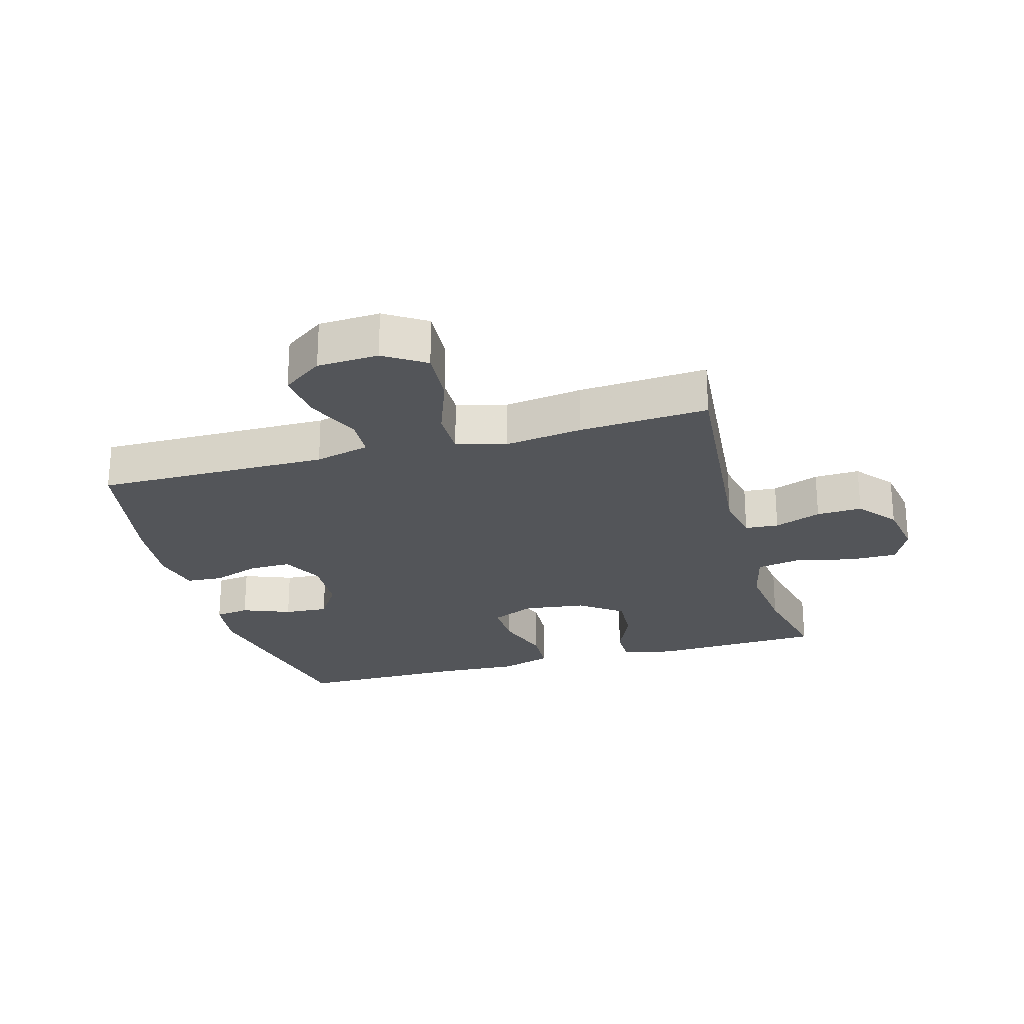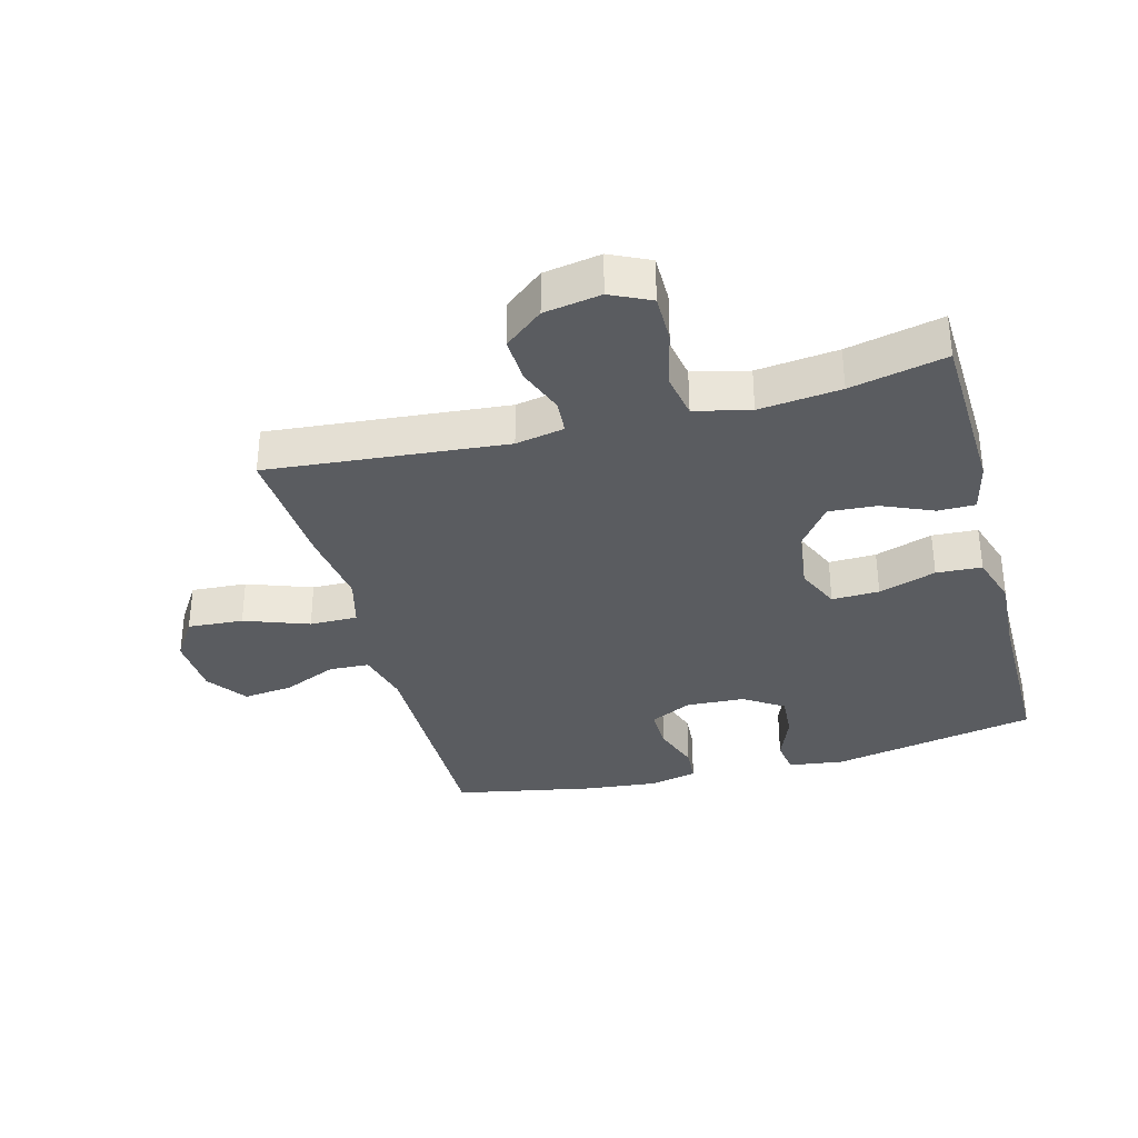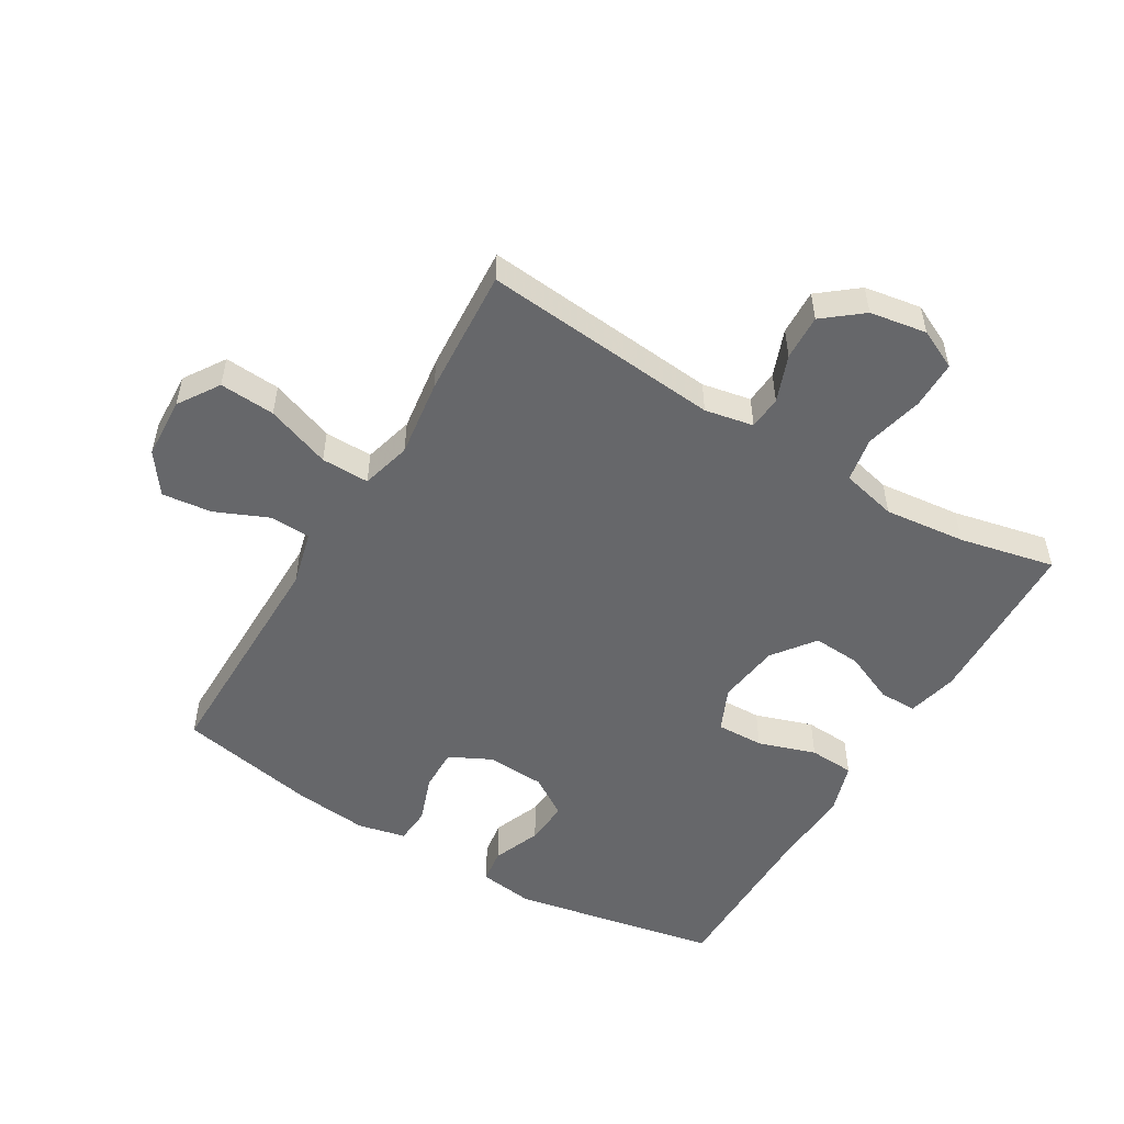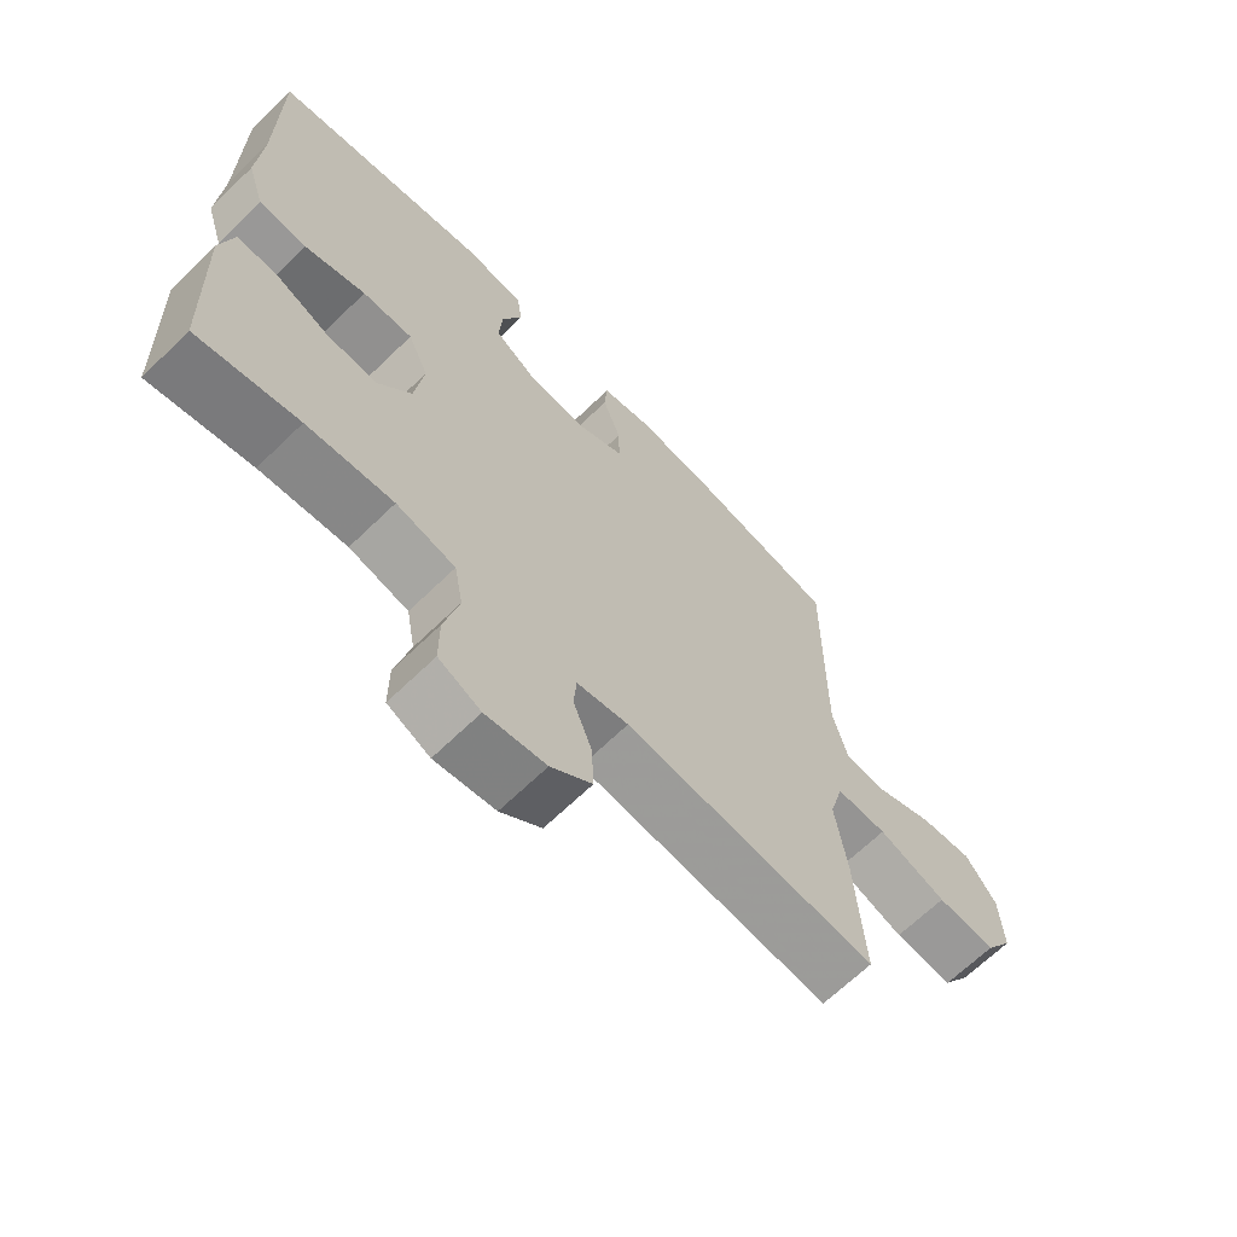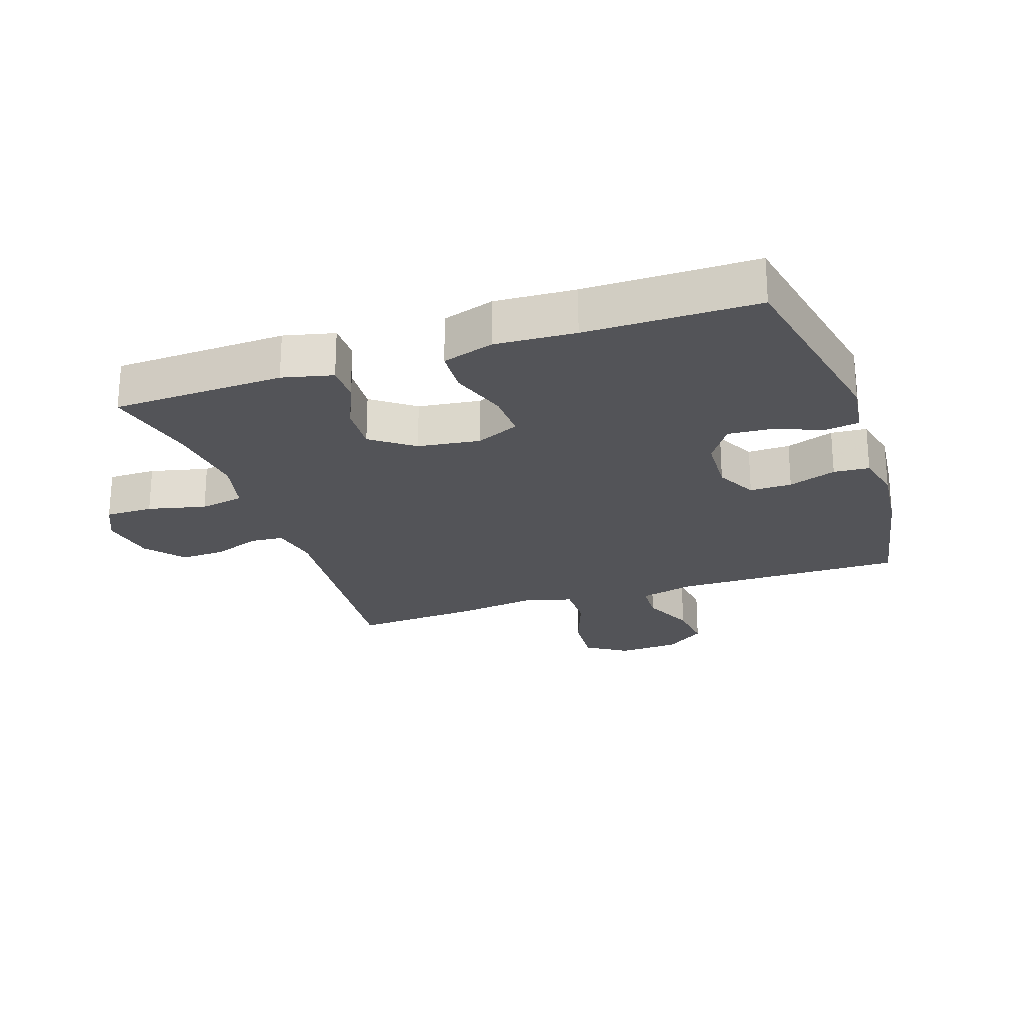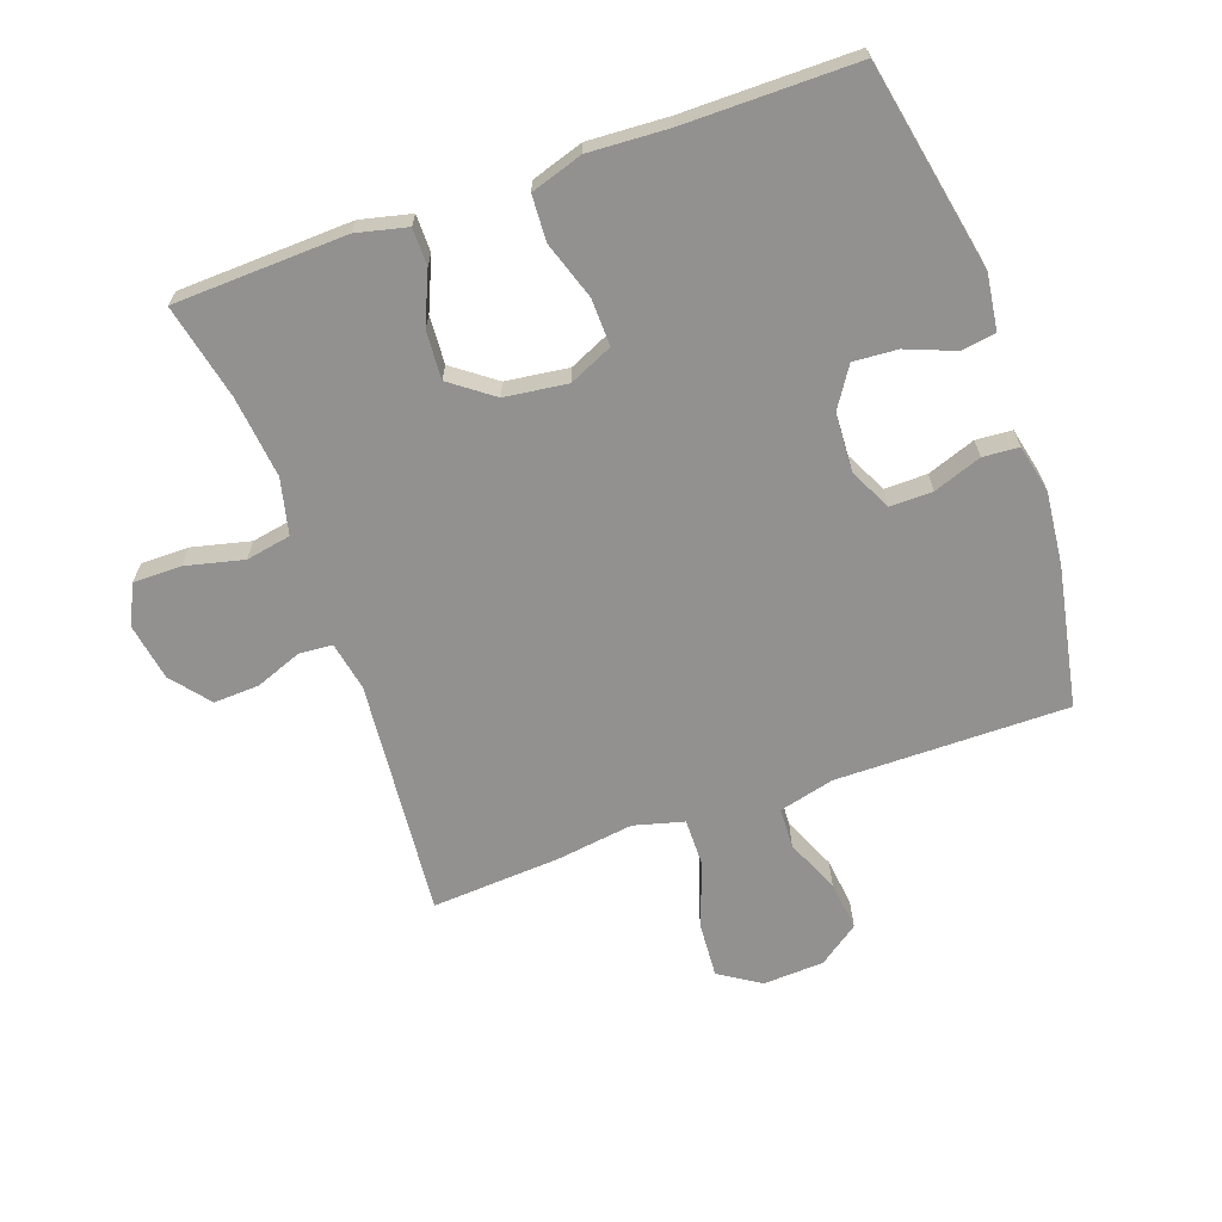
<metadata>
{"format":"obj","ext":"obj","renderer":"f3d","projection":"perspective","resolution":1024,"background":"white","views":[{"elev":-24.4,"azim":105.7,"up":"+Y"},{"elev":-34.1,"azim":-165.0,"up":"+Y"},{"elev":-52.2,"azim":149.1,"up":"+Y"},{"elev":-66.7,"azim":-45.8,"up":"+Z"},{"elev":-23.5,"azim":-71.2,"up":"+Y"},{"elev":-66.1,"azim":-70.4,"up":"+Y"}]}
</metadata>
<code>
v 0.5 0.07 0.5
v 0.498 0.07 0.132
v 0.52 0.07 0.045
v 0.584 0.07 0.042
v 0.669 0.07 0.079
v 0.748 0.07 0.088
v 0.794 0.07 0.024
v 0.799 0.07 -0.073
v 0.757 0.07 -0.138
v 0.669 0.07 -0.132
v 0.567 0.07 -0.095
v 0.491 0.07 -0.094
v 0.47 0.07 -0.173
v 0.487 0.07 -0.296
v 0.5 0.07 -0.5
v 0.123 0.07 -0.465
v 0.046 0.07 -0.48
v 0.042 0.07 -0.533
v 0.07 0.07 -0.607
v 0.073 0.07 -0.679
v 0.012 0.07 -0.728
v -0.078 0.07 -0.743
v -0.141 0.07 -0.713
v -0.141 0.07 -0.637
v -0.119 0.07 -0.545
v -0.132 0.07 -0.474
v -0.22 0.07 -0.453
v -0.349 0.07 -0.467
v -0.5 0.07 -0.5
v -0.51 0.07 -0.227
v -0.491 0.07 -0.147
v -0.432 0.07 -0.147
v -0.351 0.07 -0.182
v -0.275 0.07 -0.187
v -0.225 0.07 -0.12
v -0.212 0.07 -0.021
v -0.243 0.07 0.048
v -0.318 0.07 0.046
v -0.409 0.07 0.016
v -0.481 0.07 0.02
v -0.507 0.07 0.102
v -0.5 0.07 0.229
v -0.5 0.07 0.5
v -0.173 0.07 0.564
v -0.085 0.07 0.552
v -0.077 0.07 0.497
v -0.107 0.07 0.421
v -0.112 0.07 0.351
v -0.049 0.07 0.31
v 0.044 0.07 0.305
v 0.11 0.07 0.338
v 0.109 0.07 0.405
v 0.082 0.07 0.481
v 0.086 0.07 0.538
v 0.162 0.07 0.555
v 0.278 0.07 0.543
v 0.5 0 0.5
v 0.498 0 0.132
v 0.52 0 0.045
v 0.584 0 0.042
v 0.669 0 0.079
v 0.748 0 0.088
v 0.794 0 0.024
v 0.799 0 -0.073
v 0.757 0 -0.138
v 0.669 0 -0.132
v 0.567 0 -0.095
v 0.491 0 -0.094
v 0.47 0 -0.173
v 0.487 0 -0.296
v 0.5 0 -0.5
v 0.123 0 -0.465
v 0.046 0 -0.48
v 0.042 0 -0.533
v 0.07 0 -0.607
v 0.073 0 -0.679
v 0.012 0 -0.728
v -0.078 0 -0.743
v -0.141 0 -0.713
v -0.141 0 -0.637
v -0.119 0 -0.545
v -0.132 0 -0.474
v -0.22 0 -0.453
v -0.349 0 -0.467
v -0.5 0 -0.5
v -0.51 0 -0.227
v -0.491 0 -0.147
v -0.432 0 -0.147
v -0.351 0 -0.182
v -0.275 0 -0.187
v -0.225 0 -0.12
v -0.212 0 -0.021
v -0.243 0 0.048
v -0.318 0 0.046
v -0.409 0 0.016
v -0.481 0 0.02
v -0.507 0 0.102
v -0.5 0 0.229
v -0.5 0 0.5
v -0.173 0 0.564
v -0.085 0 0.552
v -0.077 0 0.497
v -0.107 0 0.421
v -0.112 0 0.351
v -0.049 0 0.31
v 0.044 0 0.305
v 0.11 0 0.338
v 0.109 0 0.405
v 0.082 0 0.481
v 0.086 0 0.538
v 0.162 0 0.555
v 0.278 0 0.543
f 55 56 1 2
f 52 53 54 55
f 51 52 55 2
f 50 51 2 3
f 49 50 3
f 44 45 46 47
f 42 43 44 47
f 42 47 48
f 41 42 48 49
f 38 39 40 41
f 37 38 41 49
f 30 31 32 33
f 28 29 30 33
f 27 28 33 34
f 26 27 34 35
f 22 23 24 25
f 22 25 26
f 21 22 26
f 18 19 20 21
f 17 18 21 26
f 16 17 26 35
f 13 14 15 16
f 12 13 16 35
f 8 9 10 11
f 8 11 12
f 4 5 6 7
f 3 4 7 8
f 36 37 49 3
f 12 35 36
f 3 8 12 36
f 58 57 112 111
f 111 110 109 108
f 58 111 108 107
f 59 58 107 106
f 59 106 105
f 103 102 101 100
f 103 100 99 98
f 104 103 98
f 105 104 98 97
f 97 96 95 94
f 105 97 94 93
f 89 88 87 86
f 89 86 85 84
f 90 89 84 83
f 91 90 83 82
f 81 80 79 78
f 82 81 78
f 82 78 77
f 77 76 75 74
f 82 77 74 73
f 91 82 73 72
f 72 71 70 69
f 91 72 69 68
f 67 66 65 64
f 68 67 64
f 63 62 61 60
f 64 63 60 59
f 59 105 93 92
f 92 91 68
f 92 68 64 59
f 1 57 58 2
f 2 58 59 3
f 3 59 60 4
f 4 60 61 5
f 5 61 62 6
f 6 62 63 7
f 7 63 64 8
f 8 64 65 9
f 9 65 66 10
f 10 66 67 11
f 11 67 68 12
f 12 68 69 13
f 13 69 70 14
f 14 70 71 15
f 15 71 72 16
f 16 72 73 17
f 17 73 74 18
f 18 74 75 19
f 19 75 76 20
f 20 76 77 21
f 21 77 78 22
f 22 78 79 23
f 23 79 80 24
f 24 80 81 25
f 25 81 82 26
f 26 82 83 27
f 27 83 84 28
f 28 84 85 29
f 29 85 86 30
f 30 86 87 31
f 31 87 88 32
f 32 88 89 33
f 33 89 90 34
f 34 90 91 35
f 35 91 92 36
f 36 92 93 37
f 37 93 94 38
f 38 94 95 39
f 39 95 96 40
f 40 96 97 41
f 41 97 98 42
f 42 98 99 43
f 43 99 100 44
f 44 100 101 45
f 45 101 102 46
f 46 102 103 47
f 47 103 104 48
f 48 104 105 49
f 49 105 106 50
f 50 106 107 51
f 51 107 108 52
f 52 108 109 53
f 53 109 110 54
f 54 110 111 55
f 55 111 112 56
f 56 112 57 1

</code>
